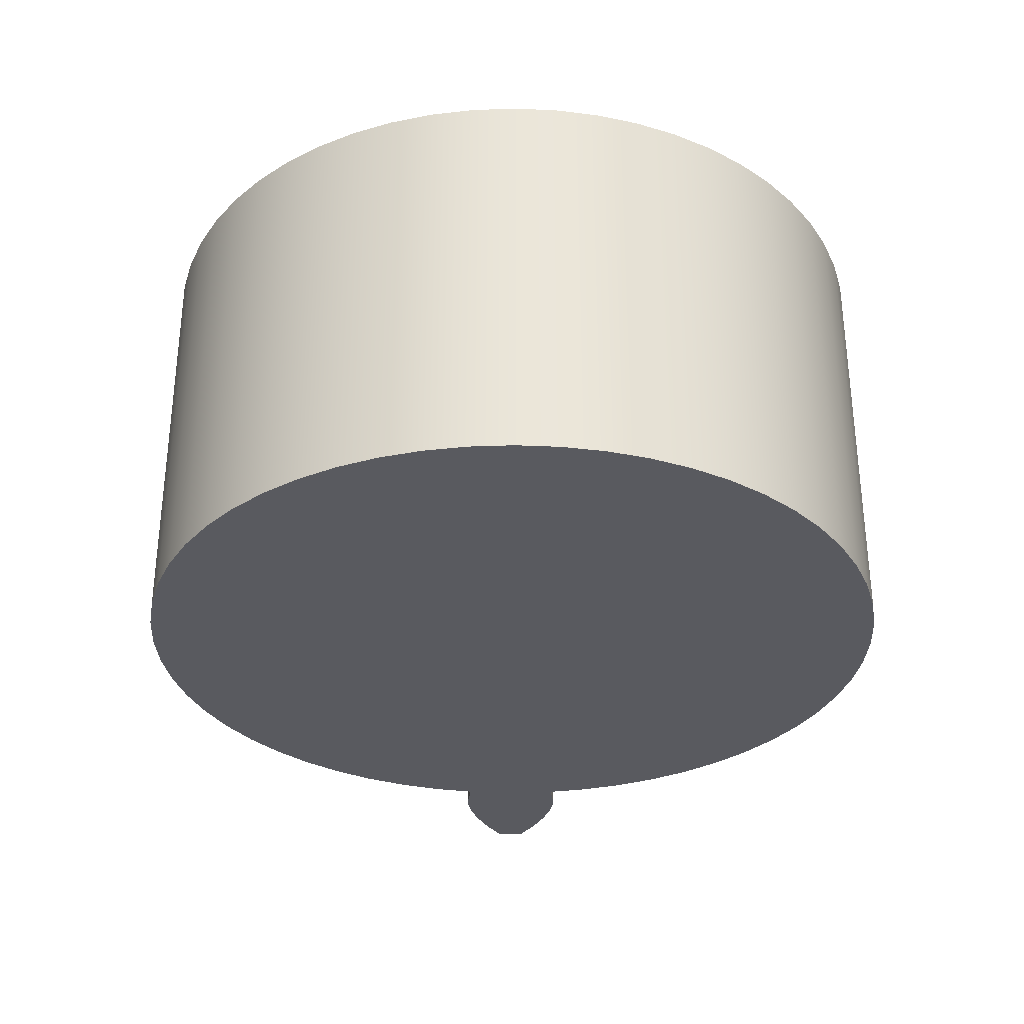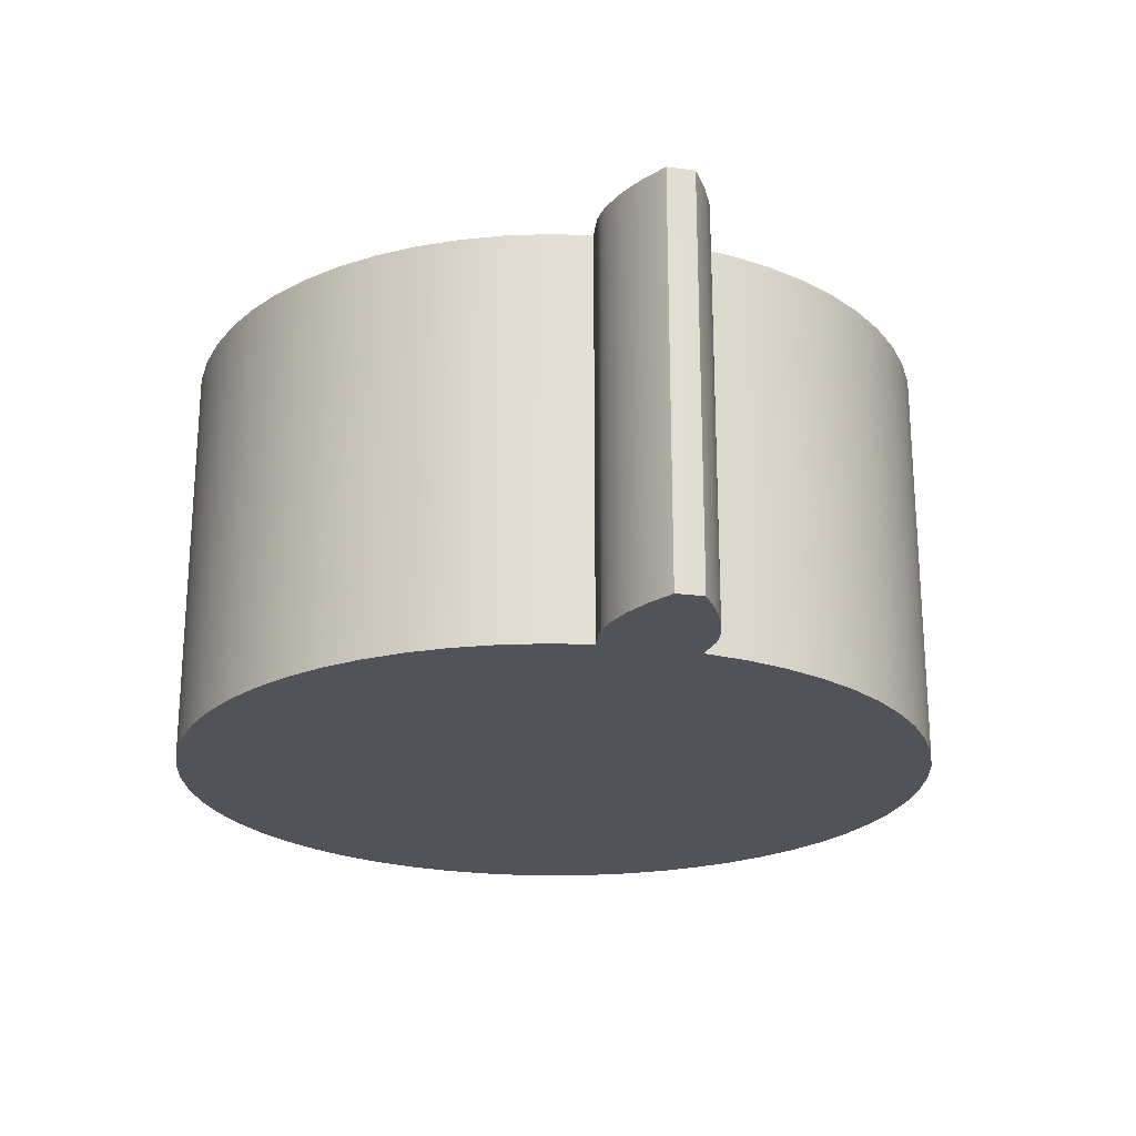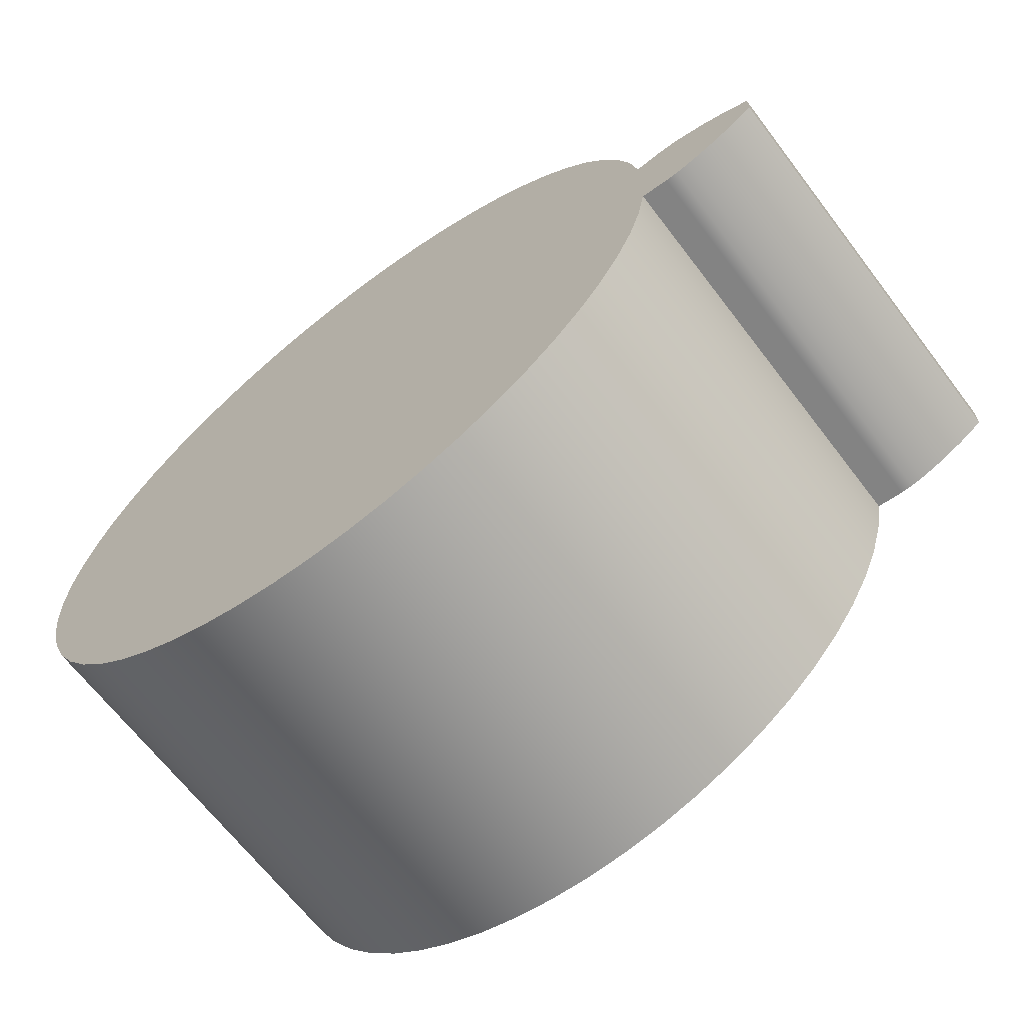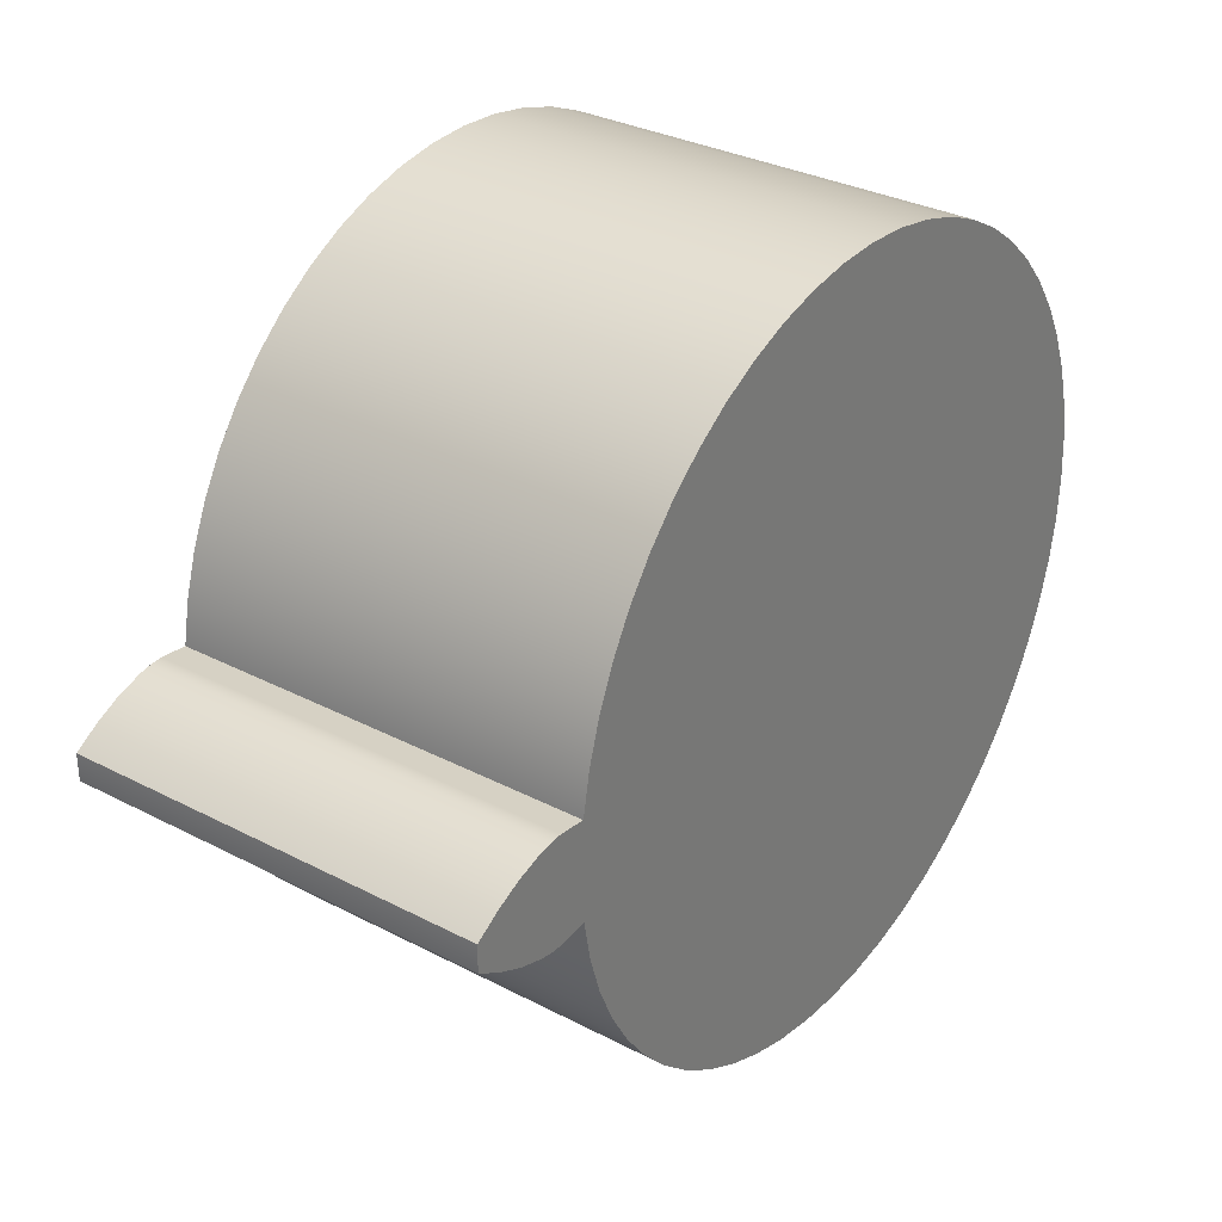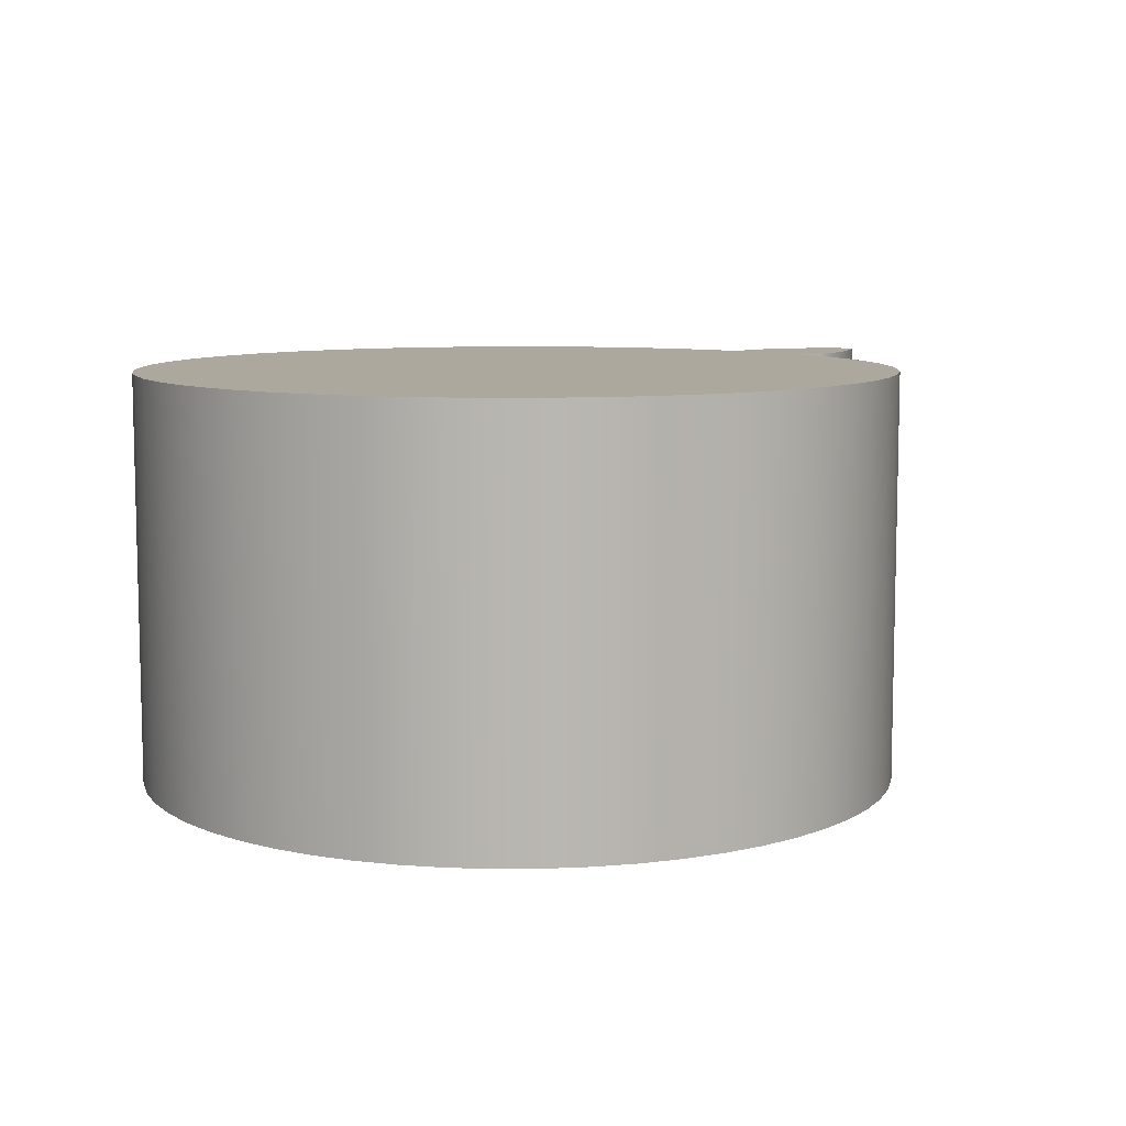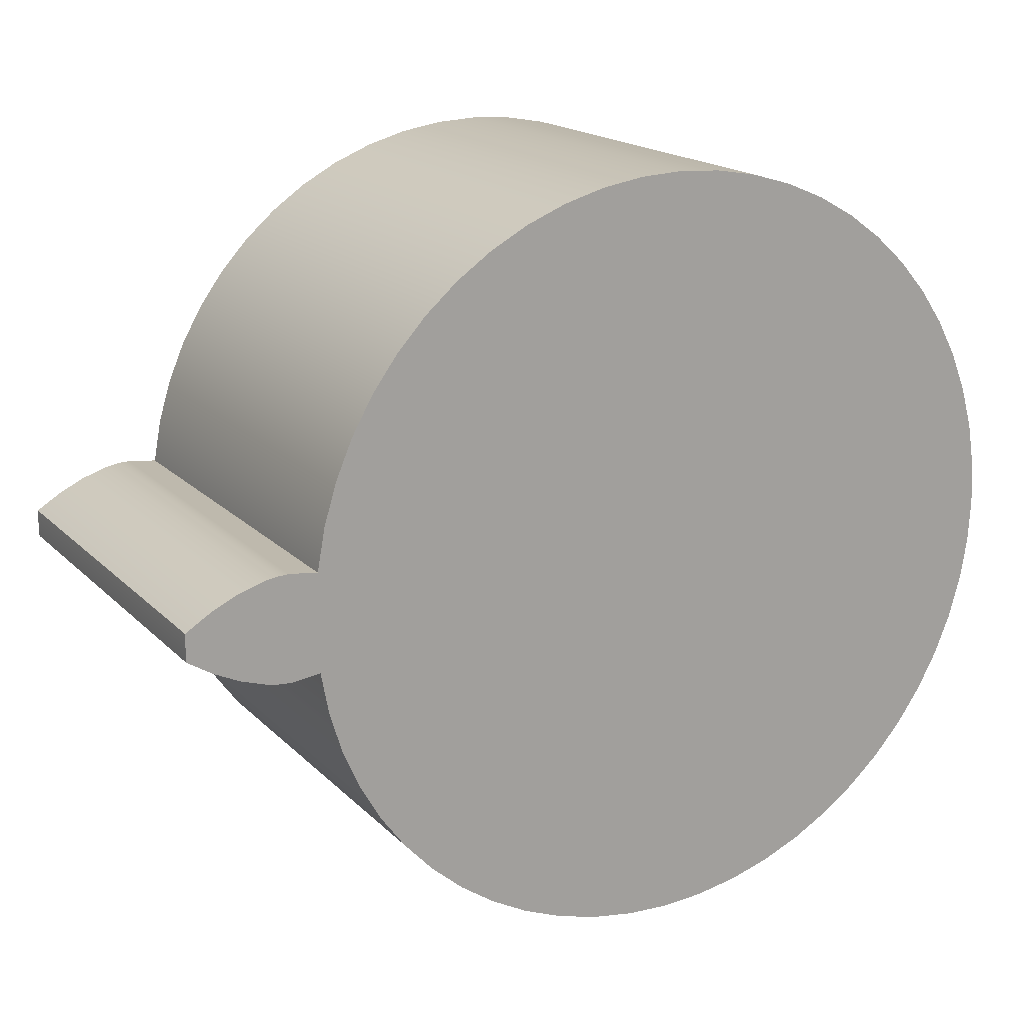
<metadata>
{"format":"obj","ext":"obj","renderer":"f3d","projection":"perspective","resolution":1024,"background":"white","views":[{"elev":-31.9,"azim":-90.3,"up":"+Z"},{"elev":-22.7,"azim":76.9,"up":"+Z"},{"elev":-66.3,"azim":37.3,"up":"+Y"},{"elev":31.9,"azim":126.2,"up":"+Y"},{"elev":8.6,"azim":-43.2,"up":"+Z"},{"elev":17.7,"azim":150.8,"up":"+Y"}]}
</metadata>
<code>
v 0.9223 -0.119 1
v 0.9223 -0.119 0
v 0.9888 -0.1274 0
v 0.9888 -0.1274 1
v 0.9223 0.119 0
v 0.9223 0.119 1
v 0.9888 0.1274 1
v 0.9888 0.1274 0
v 1.237 0.03321 0
v 1.177 0.07083 0
v 1.114 0.1004 0
v 1.052 0.1205 0
v 1.02 0.1262 0
v 0.9888 0.1274 0
v 0.9888 0.1274 1
v 1.02 0.1262 1
v 1.052 0.1205 1
v 1.114 0.1004 1
v 1.177 0.07083 1
v 1.237 0.03321 1
v 1.237 -0.03321 0
v 1.237 -0.01107 0
v 1.237 0.01107 0
v 1.237 0.03321 0
v 1.237 0.03321 1
v 1.237 0.01107 1
v 1.237 -0.01107 1
v 1.237 -0.03321 1
v 0.9888 -0.1274 0
v 1.02 -0.1262 0
v 1.052 -0.1205 0
v 1.114 -0.1004 0
v 1.177 -0.07083 0
v 1.237 -0.03321 0
v 1.237 -0.03321 1
v 1.177 -0.07083 1
v 1.114 -0.1004 1
v 1.052 -0.1205 1
v 1.02 -0.1262 1
v 0.9888 -0.1274 1
v 0.9223 0.119 1
v 0.9033 0.2209 1
v 0.8731 0.3202 1
v 0.832 0.4154 1
v 0.7805 0.5055 1
v 0.7194 0.5893 1
v 0.6493 0.6657 1
v 0.5711 0.7339 1
v 0.4858 0.7929 1
v 0.3945 0.8421 1
v 0.2982 0.8808 1
v 0.1983 0.9085 1
v 0.09586 0.925 1
v -0.007756 0.9299 1
v -0.1113 0.9232 1
v -0.2134 0.9051 1
v -0.3129 0.8757 1
v -0.4085 0.8354 1
v -0.499 0.7847 1
v -0.5833 0.7243 1
v -0.6603 0.6548 1
v -0.7291 0.5772 1
v -0.7889 0.4924 1
v -0.8388 0.4015 1
v -0.8783 0.3056 1
v -0.9069 0.2058 1
v -0.9241 0.1036 1
v -0.9299 -1.139e-16 1
v -0.9241 -0.1036 1
v -0.9069 -0.2058 1
v -0.8783 -0.3056 1
v -0.8388 -0.4015 1
v -0.7889 -0.4924 1
v -0.7291 -0.5772 1
v -0.6603 -0.6548 1
v -0.5833 -0.7243 1
v -0.499 -0.7847 1
v -0.4085 -0.8354 1
v -0.3129 -0.8757 1
v -0.2134 -0.9051 1
v -0.1113 -0.9232 1
v -0.007756 -0.9299 1
v 0.09586 -0.925 1
v 0.1983 -0.9085 1
v 0.2982 -0.8808 1
v 0.3945 -0.8421 1
v 0.4858 -0.7929 1
v 0.5711 -0.7339 1
v 0.6493 -0.6657 1
v 0.7194 -0.5893 1
v 0.7805 -0.5055 1
v 0.832 -0.4154 1
v 0.8731 -0.3202 1
v 0.9033 -0.2209 1
v 0.9223 -0.119 1
v 0.9888 -0.1274 1
v 1.02 -0.1262 1
v 1.052 -0.1205 1
v 1.114 -0.1004 1
v 1.177 -0.07083 1
v 1.237 -0.03321 1
v 1.237 -0.01107 1
v 1.237 0.01107 1
v 1.237 0.03321 1
v 1.177 0.07083 1
v 1.114 0.1004 1
v 1.052 0.1205 1
v 1.02 0.1262 1
v 0.9888 0.1274 1
v 0.9223 -0.119 0
v 0.9223 -0.119 1
v 0.9033 -0.2209 1
v 0.8731 -0.3202 1
v 0.832 -0.4154 1
v 0.7805 -0.5055 1
v 0.7194 -0.5893 1
v 0.6493 -0.6657 1
v 0.5711 -0.7339 1
v 0.4858 -0.7929 1
v 0.3945 -0.8421 1
v 0.2982 -0.8808 1
v 0.1983 -0.9085 1
v 0.09586 -0.925 1
v -0.007756 -0.9299 1
v -0.1113 -0.9232 1
v -0.2134 -0.9051 1
v -0.3129 -0.8757 1
v -0.4085 -0.8354 1
v -0.499 -0.7847 1
v -0.5833 -0.7243 1
v -0.6603 -0.6548 1
v -0.7291 -0.5772 1
v -0.7889 -0.4924 1
v -0.8388 -0.4015 1
v -0.8783 -0.3056 1
v -0.9069 -0.2058 1
v -0.9241 -0.1036 1
v -0.9299 -1.139e-16 1
v -0.9241 0.1036 1
v -0.9069 0.2058 1
v -0.8783 0.3056 1
v -0.8388 0.4015 1
v -0.7889 0.4924 1
v -0.7291 0.5772 1
v -0.6603 0.6548 1
v -0.5833 0.7243 1
v -0.499 0.7847 1
v -0.4085 0.8354 1
v -0.3129 0.8757 1
v -0.2134 0.9051 1
v -0.1113 0.9232 1
v -0.007756 0.9299 1
v 0.09586 0.925 1
v 0.1983 0.9085 1
v 0.2982 0.8808 1
v 0.3945 0.8421 1
v 0.4858 0.7929 1
v 0.5711 0.7339 1
v 0.6493 0.6657 1
v 0.7194 0.5893 1
v 0.7805 0.5055 1
v 0.832 0.4154 1
v 0.8731 0.3202 1
v 0.9033 0.2209 1
v 0.9223 0.119 1
v 0.9223 0.119 0
v 0.9033 0.2209 0
v 0.8731 0.3202 0
v 0.832 0.4154 0
v 0.7805 0.5055 0
v 0.7194 0.5893 0
v 0.6493 0.6657 0
v 0.5711 0.7339 0
v 0.4858 0.7929 0
v 0.3945 0.8421 0
v 0.2982 0.8808 0
v 0.1983 0.9085 0
v 0.09586 0.925 0
v -0.007756 0.9299 0
v -0.1113 0.9232 0
v -0.2134 0.9051 0
v -0.3129 0.8757 0
v -0.4085 0.8354 0
v -0.499 0.7847 0
v -0.5833 0.7243 0
v -0.6603 0.6548 0
v -0.7291 0.5772 0
v -0.7889 0.4924 0
v -0.8388 0.4015 0
v -0.8783 0.3056 0
v -0.9069 0.2058 0
v -0.9241 0.1036 0
v -0.9299 -1.139e-16 0
v -0.9241 -0.1036 0
v -0.9069 -0.2058 0
v -0.8783 -0.3056 0
v -0.8388 -0.4015 0
v -0.7889 -0.4924 0
v -0.7291 -0.5772 0
v -0.6603 -0.6548 0
v -0.5833 -0.7243 0
v -0.499 -0.7847 0
v -0.4085 -0.8354 0
v -0.3129 -0.8757 0
v -0.2134 -0.9051 0
v -0.1113 -0.9232 0
v -0.007756 -0.9299 0
v 0.09586 -0.925 0
v 0.1983 -0.9085 0
v 0.2982 -0.8808 0
v 0.3945 -0.8421 0
v 0.4858 -0.7929 0
v 0.5711 -0.7339 0
v 0.6493 -0.6657 0
v 0.7194 -0.5893 0
v 0.7805 -0.5055 0
v 0.832 -0.4154 0
v 0.8731 -0.3202 0
v 0.9033 -0.2209 0
v 0.9223 -0.119 0
v 0.9033 -0.2209 0
v 0.8731 -0.3202 0
v 0.832 -0.4154 0
v 0.7805 -0.5055 0
v 0.7194 -0.5893 0
v 0.6493 -0.6657 0
v 0.5711 -0.7339 0
v 0.4858 -0.7929 0
v 0.3945 -0.8421 0
v 0.2982 -0.8808 0
v 0.1983 -0.9085 0
v 0.09586 -0.925 0
v -0.007756 -0.9299 0
v -0.1113 -0.9232 0
v -0.2134 -0.9051 0
v -0.3129 -0.8757 0
v -0.4085 -0.8354 0
v -0.499 -0.7847 0
v -0.5833 -0.7243 0
v -0.6603 -0.6548 0
v -0.7291 -0.5772 0
v -0.7889 -0.4924 0
v -0.8388 -0.4015 0
v -0.8783 -0.3056 0
v -0.9069 -0.2058 0
v -0.9241 -0.1036 0
v -0.9299 -1.139e-16 0
v -0.9241 0.1036 0
v -0.9069 0.2058 0
v -0.8783 0.3056 0
v -0.8388 0.4015 0
v -0.7889 0.4924 0
v -0.7291 0.5772 0
v -0.6603 0.6548 0
v -0.5833 0.7243 0
v -0.499 0.7847 0
v -0.4085 0.8354 0
v -0.3129 0.8757 0
v -0.2134 0.9051 0
v -0.1113 0.9232 0
v -0.007756 0.9299 0
v 0.09586 0.925 0
v 0.1983 0.9085 0
v 0.2982 0.8808 0
v 0.3945 0.8421 0
v 0.4858 0.7929 0
v 0.5711 0.7339 0
v 0.6493 0.6657 0
v 0.7194 0.5893 0
v 0.7805 0.5055 0
v 0.832 0.4154 0
v 0.8731 0.3202 0
v 0.9033 0.2209 0
v 0.9223 0.119 0
v 0.9888 0.1274 0
v 1.02 0.1262 0
v 1.052 0.1205 0
v 1.114 0.1004 0
v 1.177 0.07083 0
v 1.237 0.03321 0
v 1.237 0.01107 0
v 1.237 -0.01107 0
v 1.237 -0.03321 0
v 1.177 -0.07083 0
v 1.114 -0.1004 0
v 1.052 -0.1205 0
v 1.02 -0.1262 0
v 0.9888 -0.1274 0
g 7476bb00-e38a-11ea-979b-54bf646e7e1f
f 2 3 1
f 1 3 4
g 74777e54-e38a-11ea-81c8-54bf646e7e1f
f 6 7 5
f 5 7 8
g 74781a86-e38a-11ea-a391-54bf646e7e1f
f 9 10 20
f 20 10 19
f 19 10 11
f 19 11 18
f 18 11 12
f 18 12 17
f 17 12 13
f 17 13 16
f 16 13 14
f 16 14 15
g 7478b6cc-e38a-11ea-8236-54bf646e7e1f
f 28 21 27
f 27 21 22
f 27 22 26
f 26 22 23
f 26 23 25
f 25 23 24
g 74792c0c-e38a-11ea-a462-54bf646e7e1f
f 29 30 40
f 40 30 39
f 39 30 31
f 39 31 38
f 38 31 32
f 38 32 37
f 37 32 33
f 37 33 36
f 36 33 34
f 36 34 35
g 7405aa46-e38a-11ea-80db-54bf646e7e1f
f 42 66 41
f 41 66 67
f 41 67 68
f 66 42 65
f 65 42 43
f 65 43 64
f 64 43 44
f 64 44 63
f 63 44 45
f 63 45 62
f 62 45 46
f 62 46 61
f 61 46 47
f 61 47 60
f 60 47 48
f 60 48 59
f 59 48 49
f 59 49 58
f 58 49 50
f 58 50 57
f 57 50 51
f 57 51 56
f 56 51 52
f 56 52 55
f 55 52 53
f 55 53 54
f 41 68 95
f 95 68 69
f 95 69 70
f 95 70 94
f 94 70 71
f 94 71 93
f 93 71 72
f 93 72 92
f 92 72 73
f 92 73 91
f 91 73 74
f 91 74 90
f 90 74 75
f 90 75 89
f 89 75 76
f 89 76 88
f 88 76 77
f 88 77 87
f 87 77 78
f 87 78 86
f 86 78 79
f 86 79 85
f 85 79 80
f 85 80 84
f 84 80 81
f 84 81 83
f 83 81 82
f 41 95 109
f 109 95 96
f 109 96 108
f 108 96 97
f 108 97 98
f 108 98 107
f 107 98 99
f 107 99 106
f 106 99 100
f 106 100 105
f 105 100 102
f 105 102 103
f 100 101 102
f 103 104 105
g 74053518-e38a-11ea-bef6-54bf646e7e1f
f 110 111 219
f 219 111 112
f 219 112 218
f 218 112 113
f 218 113 217
f 217 113 114
f 217 114 216
f 216 114 115
f 216 115 215
f 215 115 116
f 215 116 214
f 214 116 117
f 214 117 213
f 213 117 118
f 213 118 212
f 212 118 119
f 212 119 211
f 211 119 120
f 211 120 210
f 210 120 121
f 210 121 209
f 209 121 122
f 209 122 208
f 208 122 123
f 208 123 207
f 207 123 124
f 207 124 206
f 206 124 125
f 206 125 205
f 205 125 126
f 205 126 204
f 204 126 127
f 204 127 203
f 203 127 128
f 203 128 202
f 202 128 129
f 202 129 201
f 201 129 130
f 201 130 200
f 200 130 131
f 200 131 199
f 199 131 132
f 199 132 198
f 198 132 133
f 198 133 197
f 197 133 134
f 197 134 196
f 196 134 135
f 196 135 195
f 195 135 136
f 195 136 194
f 194 136 137
f 194 137 193
f 193 137 138
f 193 138 192
f 192 138 139
f 192 139 191
f 191 139 140
f 191 140 190
f 190 140 141
f 190 141 189
f 189 141 142
f 189 142 188
f 188 142 143
f 188 143 187
f 187 143 144
f 187 144 186
f 186 144 145
f 186 145 185
f 185 145 146
f 185 146 184
f 184 146 147
f 184 147 183
f 183 147 148
f 183 148 182
f 182 148 149
f 182 149 181
f 181 149 150
f 181 150 180
f 180 150 151
f 180 151 179
f 179 151 152
f 179 152 178
f 178 152 153
f 178 153 177
f 177 153 154
f 177 154 176
f 176 154 155
f 176 155 175
f 175 155 156
f 175 156 174
f 174 156 157
f 174 157 173
f 173 157 158
f 173 158 172
f 172 158 159
f 172 159 171
f 171 159 160
f 171 160 170
f 170 160 161
f 170 161 169
f 169 161 162
f 169 162 168
f 168 162 163
f 168 163 167
f 167 163 164
f 167 164 166
f 166 164 165
g 74061f68-e38a-11ea-be57-54bf646e7e1f
f 221 245 220
f 220 245 246
f 220 246 247
f 245 221 244
f 244 221 222
f 244 222 243
f 243 222 223
f 243 223 242
f 242 223 224
f 242 224 241
f 241 224 225
f 241 225 240
f 240 225 226
f 240 226 239
f 239 226 227
f 239 227 238
f 238 227 228
f 238 228 237
f 237 228 229
f 237 229 236
f 236 229 230
f 236 230 235
f 235 230 231
f 235 231 234
f 234 231 232
f 234 232 233
f 220 247 274
f 274 247 248
f 274 248 249
f 274 249 273
f 273 249 250
f 273 250 272
f 272 250 251
f 272 251 271
f 271 251 252
f 271 252 270
f 270 252 253
f 270 253 269
f 269 253 254
f 269 254 268
f 268 254 255
f 268 255 267
f 267 255 256
f 267 256 266
f 266 256 257
f 266 257 265
f 265 257 258
f 265 258 264
f 264 258 259
f 264 259 263
f 263 259 260
f 263 260 262
f 262 260 261
f 274 275 220
f 220 275 288
f 288 275 276
f 288 276 287
f 287 276 286
f 286 276 277
f 286 277 285
f 285 277 278
f 285 278 284
f 284 278 279
f 284 279 282
f 282 279 281
f 281 279 280
f 282 283 284

</code>
